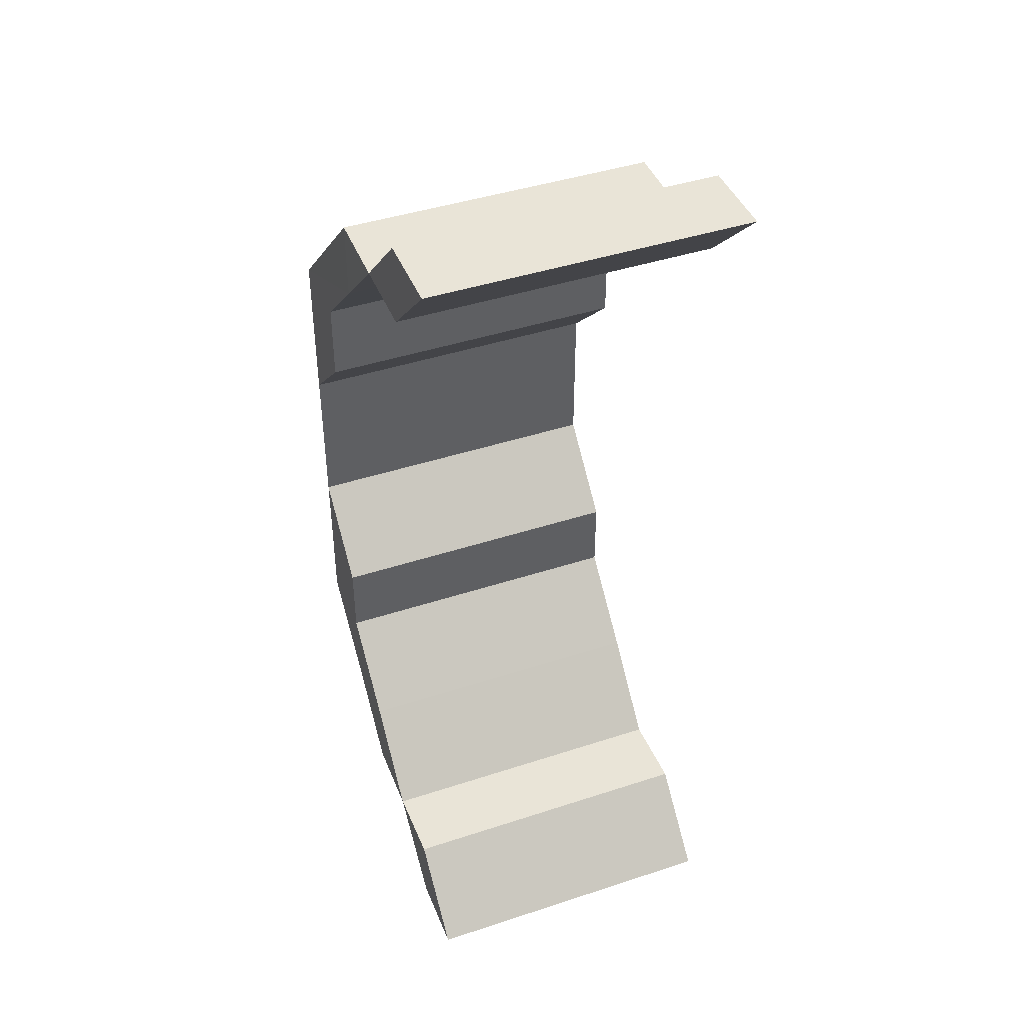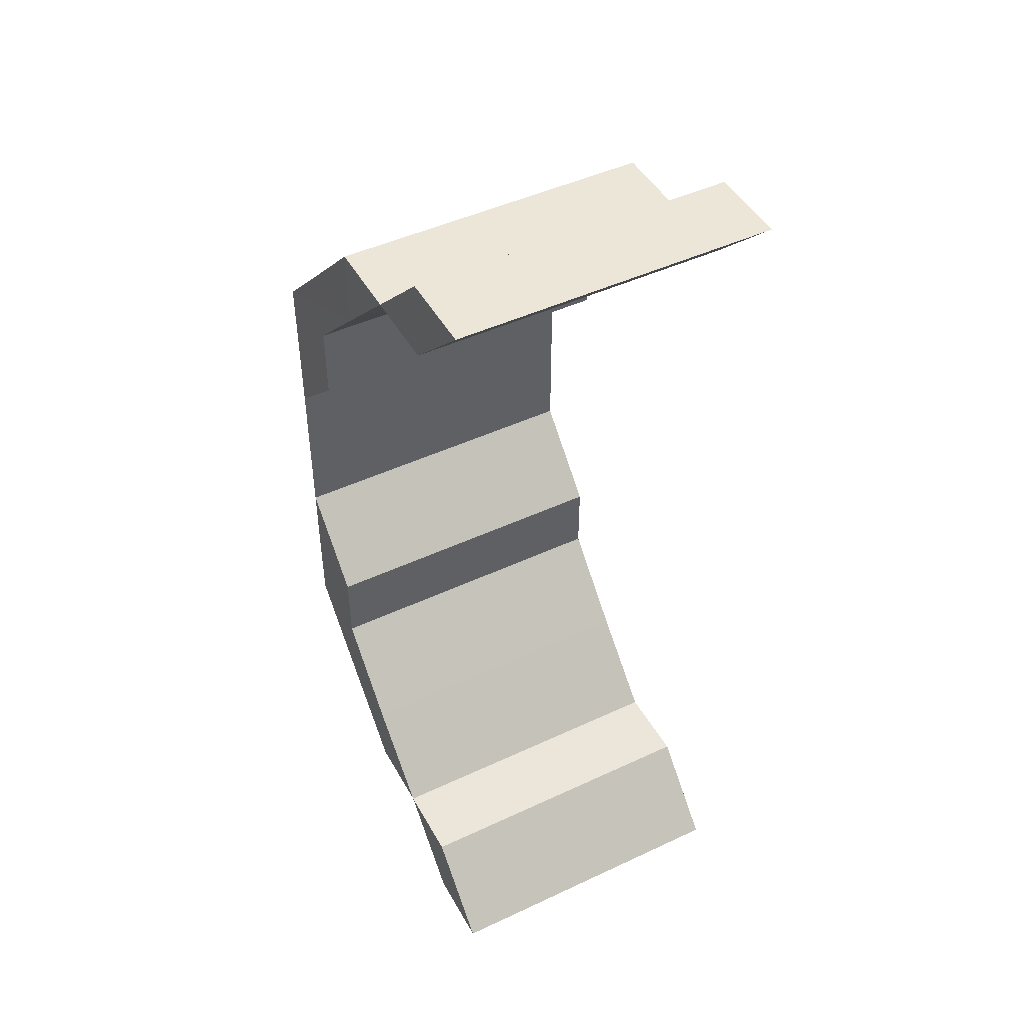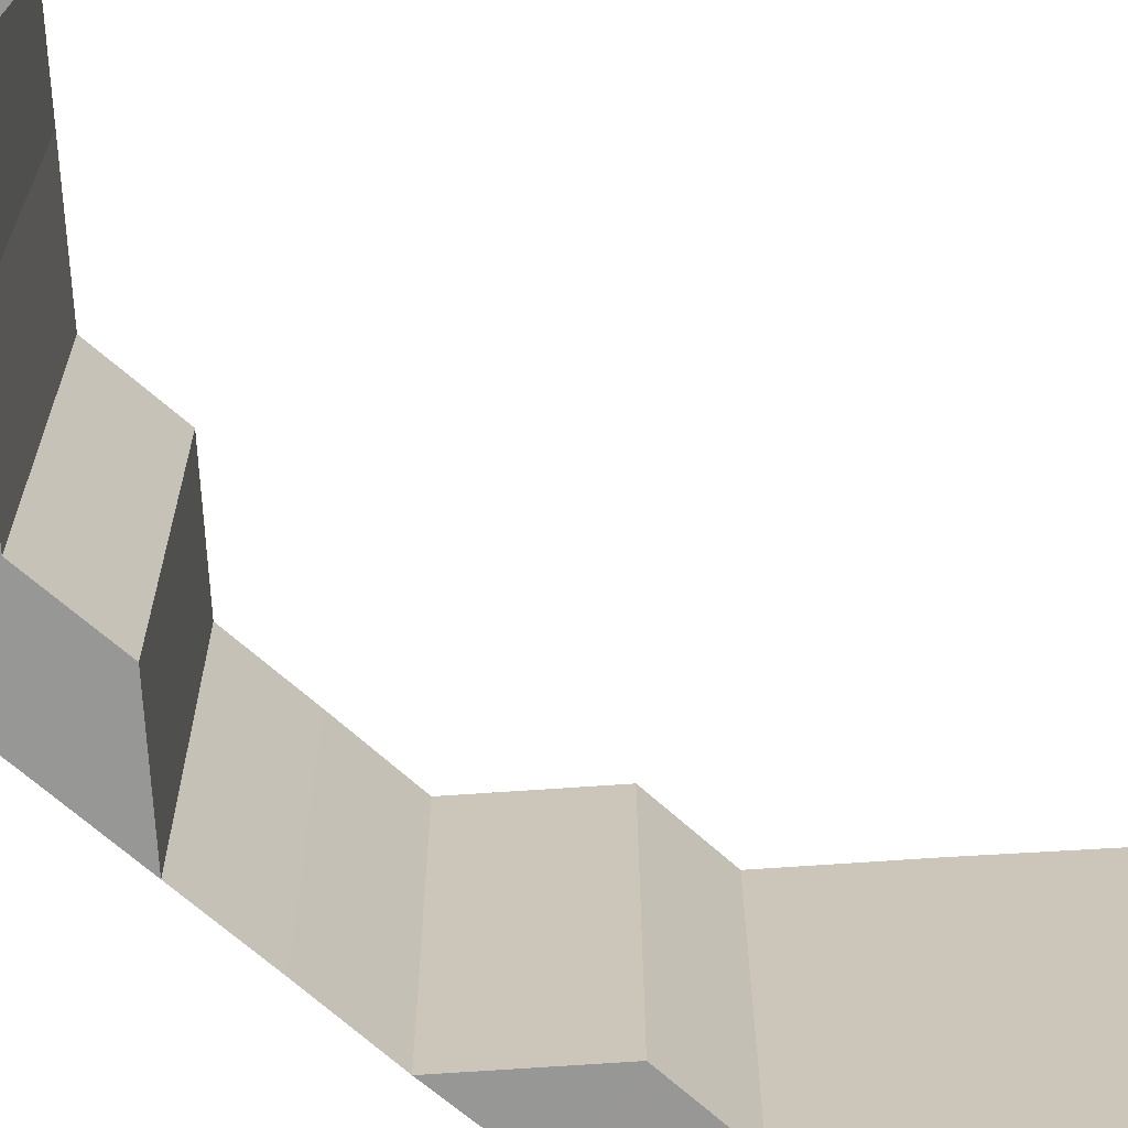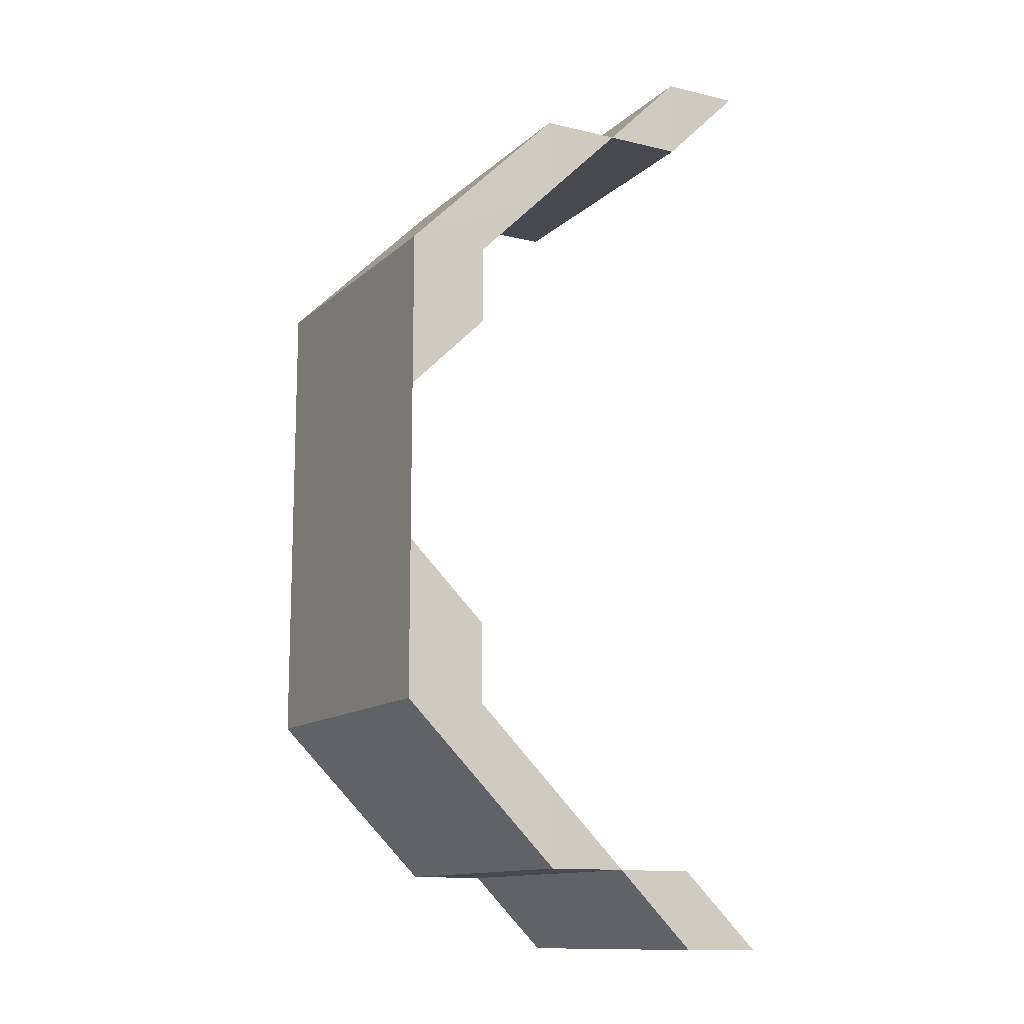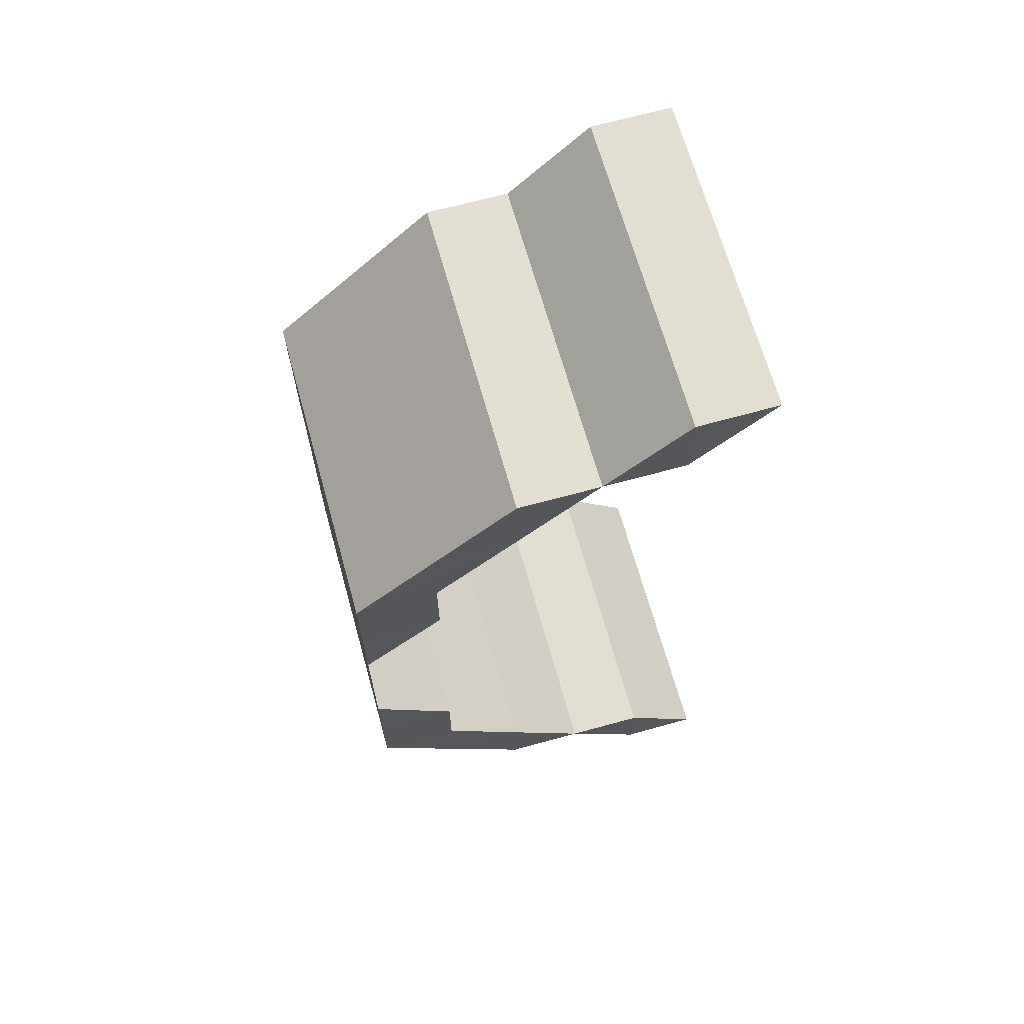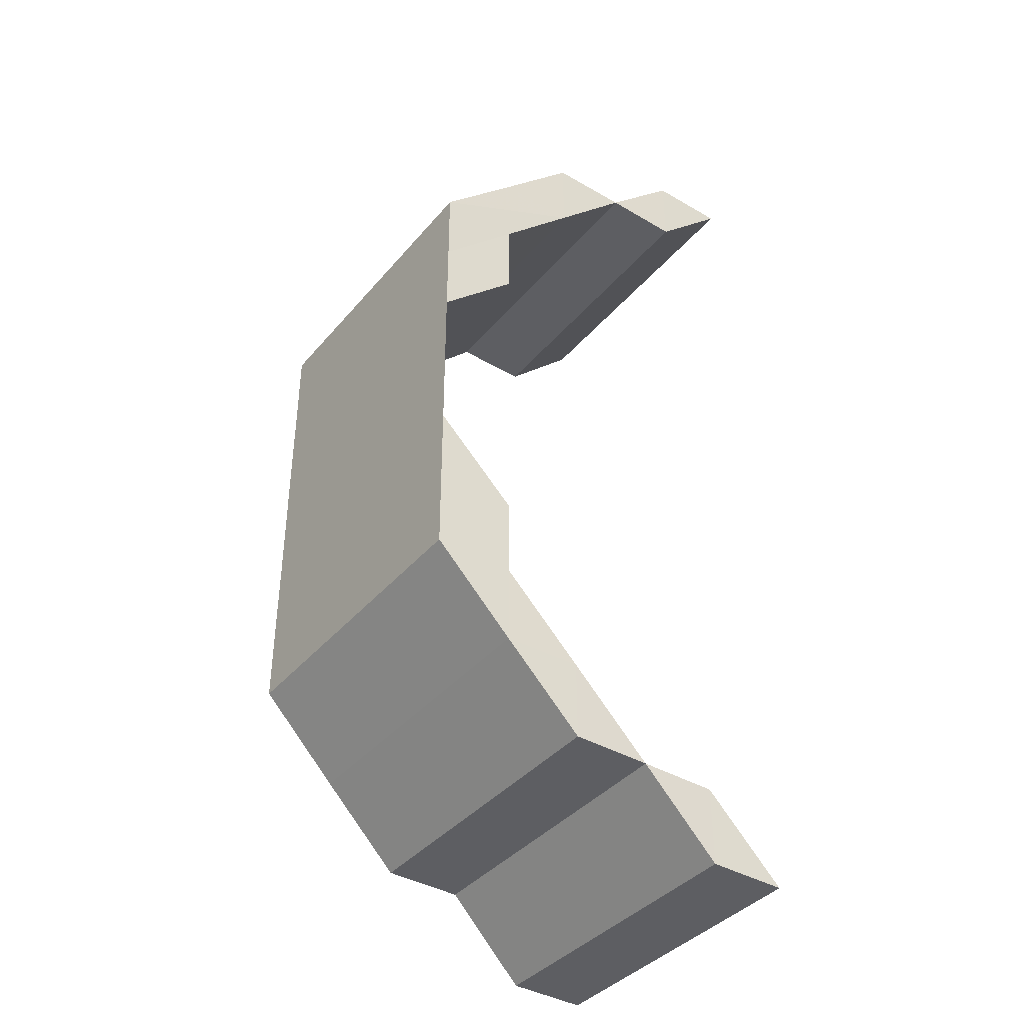
<metadata>
{"format":"obj","ext":"obj","renderer":"f3d","projection":"perspective","resolution":1024,"background":"white","views":[{"elev":43.2,"azim":-111.1,"up":"+Y"},{"elev":46.5,"azim":-117.9,"up":"+Y"},{"elev":-68.2,"azim":-131.4,"up":"+Z"},{"elev":-12.9,"azim":151.8,"up":"+Y"},{"elev":67.2,"azim":164.6,"up":"+Y"},{"elev":-39.7,"azim":144.2,"up":"+Y"}]}
</metadata>
<code>
o 4248
v 2221 1883 19.88
v 2221 1883 19.88
v 2221 1883 19.88
v 2221 1883 19.88
v 2222 1883 19.88
v 2222 1883 19.92
v 2221 1883 19.88
v 2221 1883 19.92
v 2221 1883 19.88
v 2221 1883 19.92
v 2221 1883 19.88
v 2221 1883 19.92
v 2221 1883 19.88
v 2221 1883 19.88
v 2221 1883 19.88
v 2221 1883 19.92
v 2222 1883 19.88
v 2221 1883 19.92
v 2222 1883 19.92
v 2221 1883 19.92
v 2221 1883 19.88
v 2221 1883 19.92
v 2221 1883 19.92
v 2221 1883 19.92
v 2221 1883 19.92
v 2221 1883 19.92
v 2222 1883 19.88
v 2222 1883 19.88
v 2222 1883 19.88
v 2222 1883 19.88
v 2222 1883 19.88
v 2222 1883 19.88
v 2222 1883 19.88
v 2222 1883 19.92
v 2222 1883 19.92
v 2222 1883 19.92
v 2222 1883 19.92
v 2222 1883 19.88
v 2222 1883 19.88
v 2222 1883 19.88
v 2222 1883 19.92
v 2222 1883 19.88
v 2222 1883 19.88
v 2222 1883 19.88
v 2222 1883 19.92
v 2222 1883 19.88
v 2222 1883 19.92
v 2222 1883 19.88
v 2222 1883 19.88
v 2222 1883 19.88
v 2222 1883 19.88
v 2222 1883 19.88
v 2222 1883 19.92
v 2222 1883 19.88
v 2222 1883 19.92
v 2222 1883 19.92
v 2222 1883 19.92
v 2222 1883 19.88
v 2222 1883 19.92
v 2222 1883 19.88
v 2222 1883 19.92
v 2222 1883 19.92
v 2222 1883 19.92
v 2222 1883 19.92
v 2222 1883 19.92
v 2222 1883 19.88
v 2222 1883 19.92
v 2222 1883 19.92
v 2222 1883 19.88
v 2222 1883 19.92
v 2222 1883 19.92
v 2222 1883 19.88
v 2222 1883 19.92
v 2222 1883 19.92
v 2222 1883 19.92
v 2222 1883 19.92
v 2222 1883 19.88
v 2222 1883 19.92
v 2222 1883 19.88
v 2222 1883 19.92
v 2222 1883 19.88
v 2222 1883 19.92
v 2222 1883 19.88
v 2222 1883 19.88
v 2222 1883 19.92
v 2222 1883 19.92
v 2222 1883 19.92
v 2222 1883 19.92
v 2222 1883 19.92
v 2222 1883 19.88
v 2222 1883 19.88
v 2222 1883 19.88
v 2222 1883 19.88
v 2222 1883 19.88
v 2222 1883 19.92
v 2222 1883 19.92
v 2222 1883 19.92
v 2222 1883 19.92
v 2222 1883 19.92
v 2222 1883 19.88
v 2222 1883 19.88
v 2222 1883 19.88
v 2222 1883 19.88
v 2222 1883 19.88
v 2222 1883 19.88
v 2222 1883 19.88
v 2222 1883 19.88
v 2222 1883 19.92
v 2222 1883 19.92
v 2222 1883 19.92
v 2222 1883 19.88
v 2222 1883 19.92
v 2222 1883 19.88
v 2222 1883 19.88
v 2222 1883 19.88
v 2222 1883 19.92
v 2222 1883 19.88
v 2222 1883 19.88
v 2222 1883 19.88
v 2222 1883 19.88
v 2222 1883 19.92
v 2222 1883 19.88
v 2222 1883 19.88
v 2222 1883 19.88
v 2222 1883 19.88
v 2222 1883 19.88
v 2222 1883 19.92
v 2222 1883 19.92
v 2222 1883 19.92
v 2222 1883 19.88
v 2222 1883 19.92
v 2222 1883 19.88
v 2222 1883 19.92
v 2222 1883 19.88
v 2222 1883 19.92
v 2222 1883 19.88
v 2222 1883 19.92
v 2222 1883 19.92
v 2222 1883 19.92
v 2222 1883 19.92
v 2222 1883 19.92
v 2222 1883 19.92
v 2222 1883 19.88
v 2222 1883 19.92
v 2222 1883 19.92
v 2222 1883 19.88
v 2222 1883 19.92
v 2222 1883 19.92
v 2222 1883 19.88
v 2222 1883 19.92
v 2222 1883 19.88
v 2222 1883 19.92
v 2222 1883 19.92
v 2222 1883 19.92
v 2222 1883 19.88
v 2222 1883 19.92
v 2222 1883 19.92
v 2222 1883 19.88
v 2221 1883 19.88
v 2221 1883 19.88
v 2222 1883 19.88
v 2221 1883 19.88
v 2221 1883 19.88
v 2221 1883 19.92
v 2221 1883 19.88
v 2221 1883 19.92
v 2222 1883 19.88
v 2221 1883 19.92
v 2221 1883 19.88
v 2222 1883 19.92
v 2222 1883 19.88
v 2222 1883 19.88
v 2221 1883 19.88
v 2222 1883 19.92
v 2221 1883 19.88
v 2221 1883 19.92
v 2221 1883 19.92
v 2221 1883 19.92
v 2221 1883 19.88
v 2222 1883 19.92
v 2221 1883 19.92
v 2221 1883 19.92
v 2221 1883 19.92
v 2222 1883 19.92
f 1 2 3
f 4 5 2
f 6 5 7
f 8 7 9
f 10 6 11
f 12 10 13
f 14 15 16
f 15 17 18
f 17 19 20
f 21 20 22
f 23 19 24
f 25 24 26
f 27 28 29
f 30 31 28
f 32 33 31
f 34 35 30
f 35 36 32
f 37 34 38
f 39 40 33
f 36 41 39
f 42 43 40
f 41 43 44
f 45 44 46
f 47 46 48
f 49 42 50
f 51 49 52
f 53 48 54
f 50 55 56
f 52 56 57
f 58 57 59
f 60 61 55
f 62 63 53
f 63 64 53
f 64 65 47
f 66 67 61
f 65 67 68
f 69 66 70
f 70 68 71
f 72 69 73
f 73 71 74
f 75 74 76
f 77 72 78
f 79 77 80
f 81 79 82
f 83 84 85
f 84 86 87
f 88 89 90
f 89 91 92
f 93 94 95
f 94 96 97
f 98 99 100
f 99 101 102
f 103 104 105
f 106 107 104
f 108 109 106
f 110 108 111
f 112 110 113
f 114 115 107
f 109 116 114
f 114 117 115
f 116 118 119
f 120 118 117
f 121 119 122
f 123 120 124
f 125 123 126
f 126 127 128
f 124 129 127
f 130 131 129
f 132 133 131
f 134 135 133
f 136 134 137
f 138 135 139
f 140 138 121
f 141 139 142
f 143 136 141
f 144 142 145
f 146 143 144
f 147 145 148
f 149 146 150
f 151 149 152
f 153 140 154
f 154 122 155
f 156 153 157
f 157 155 158
f 159 160 161
f 162 163 160
f 164 163 165
f 166 165 167
f 168 164 169
f 170 168 171
f 172 173 174
f 173 175 176
f 175 177 178
f 179 178 180
f 181 177 182
f 183 182 184

</code>
